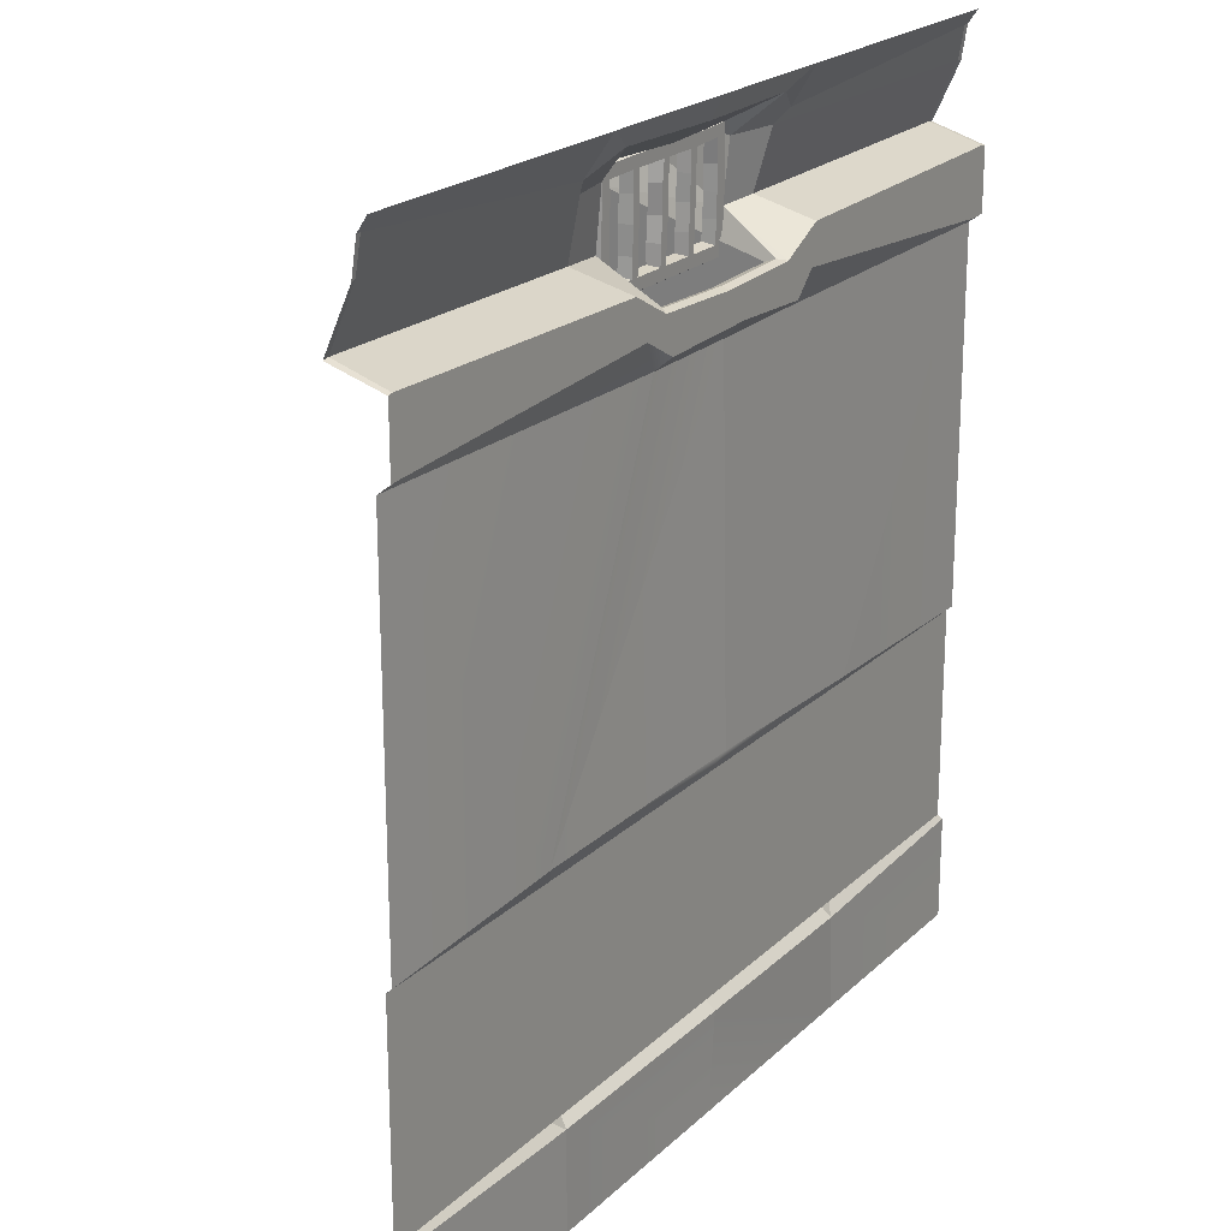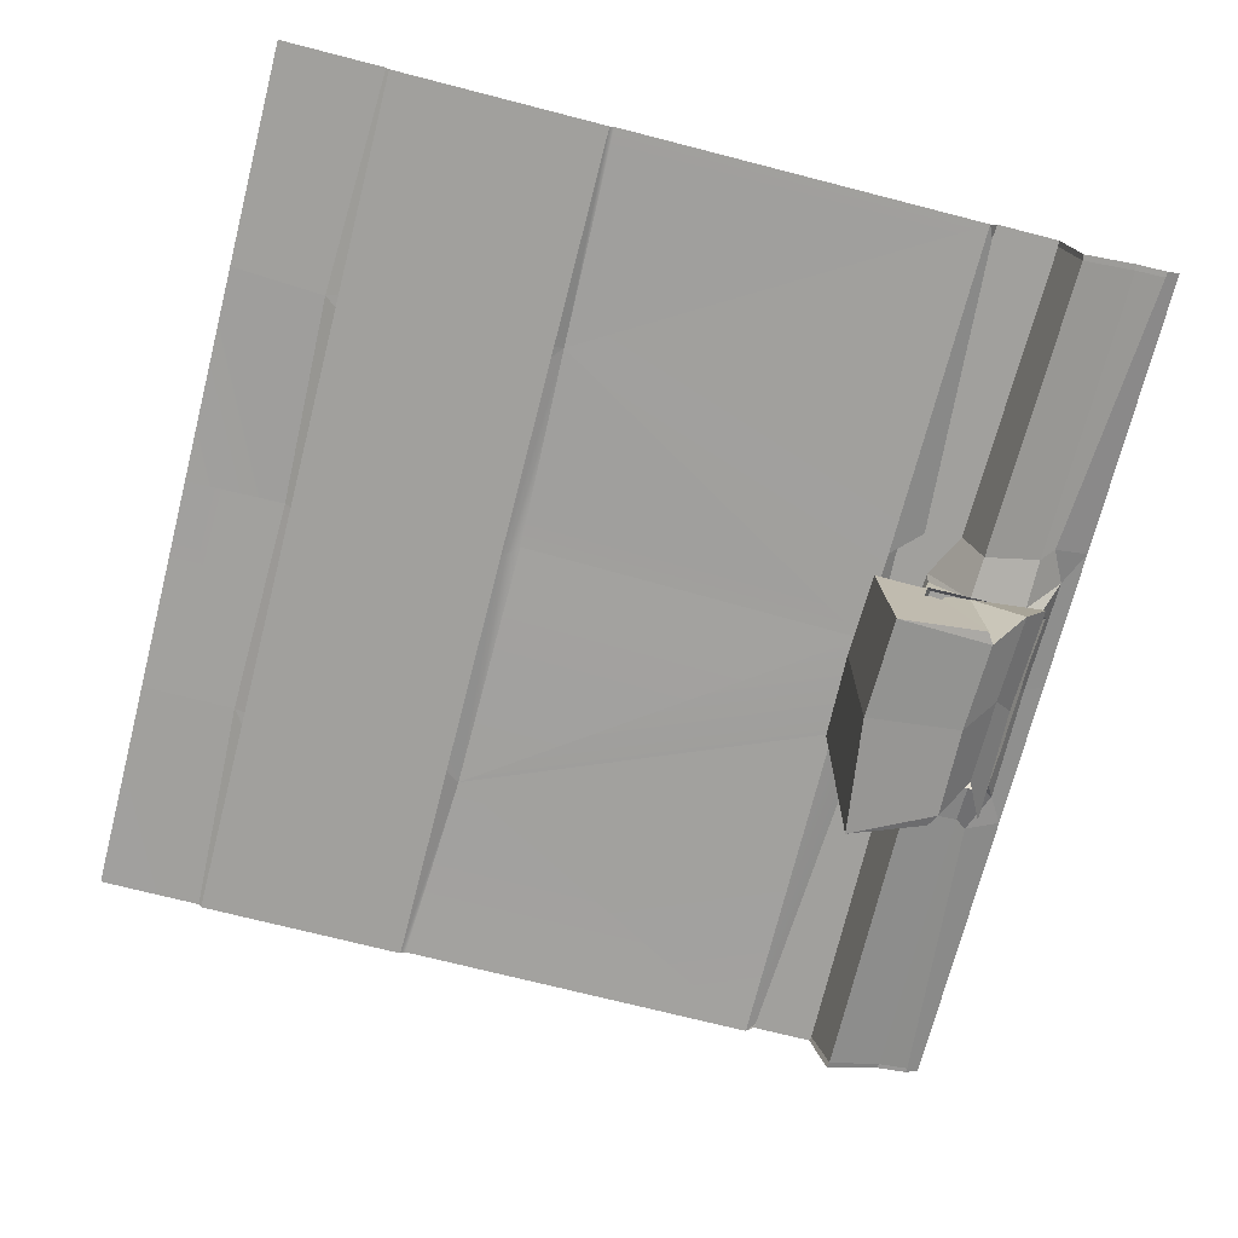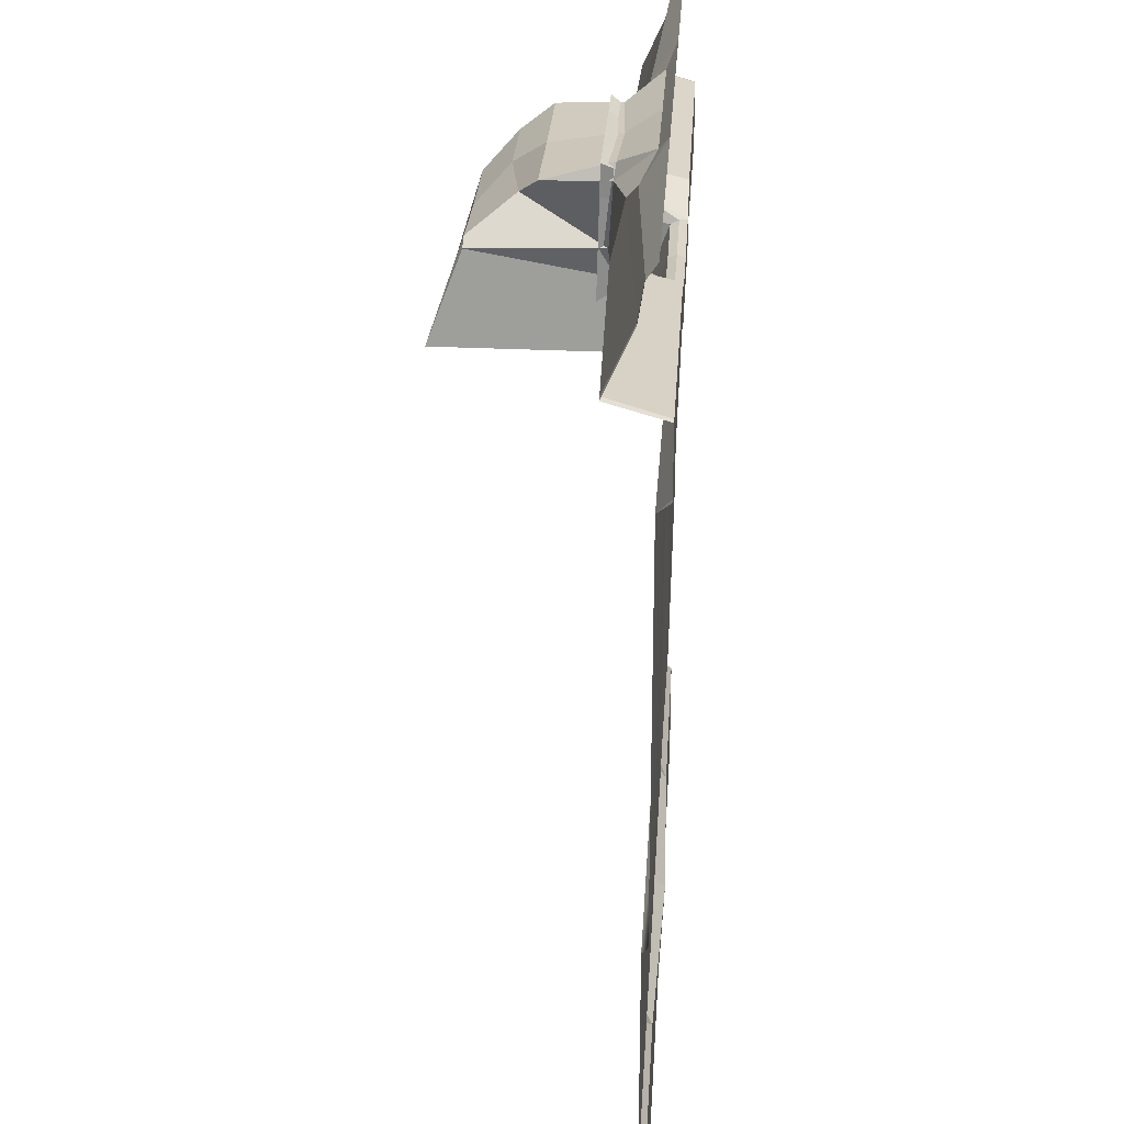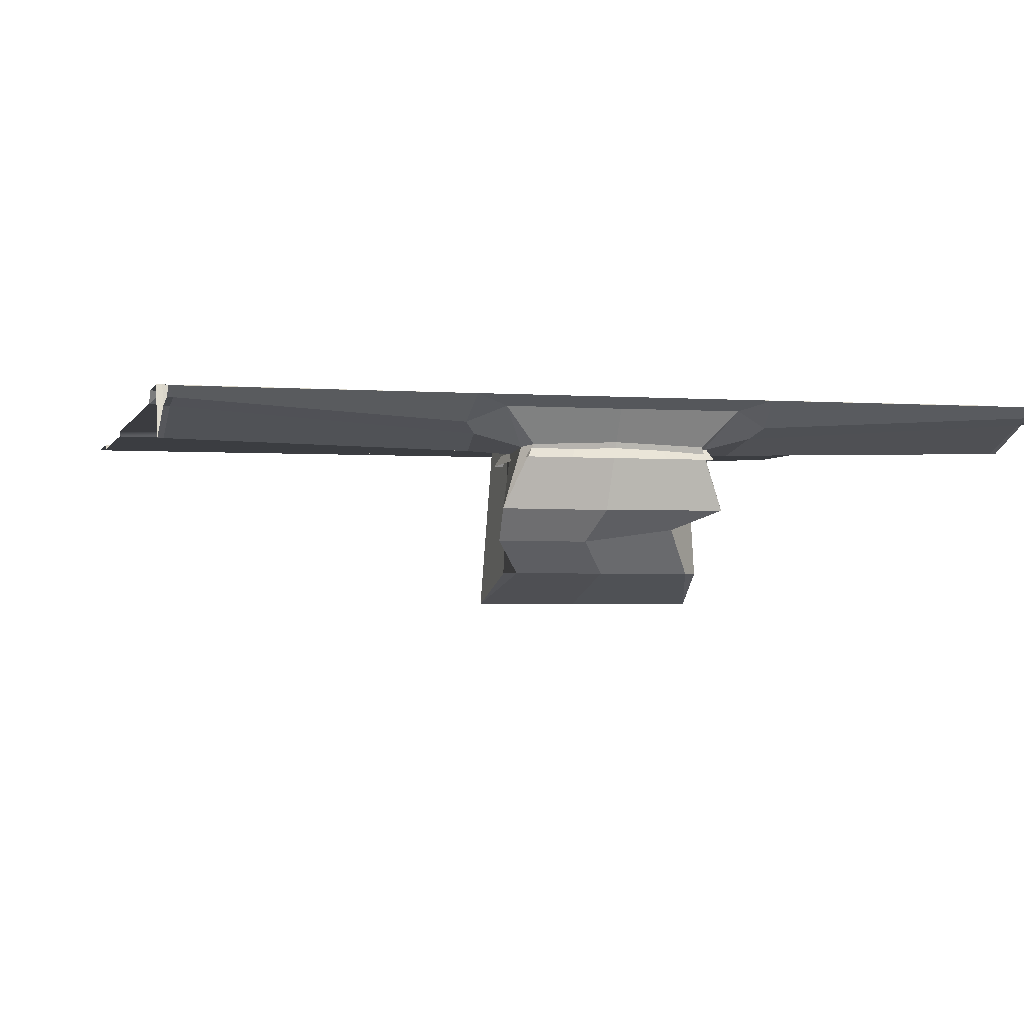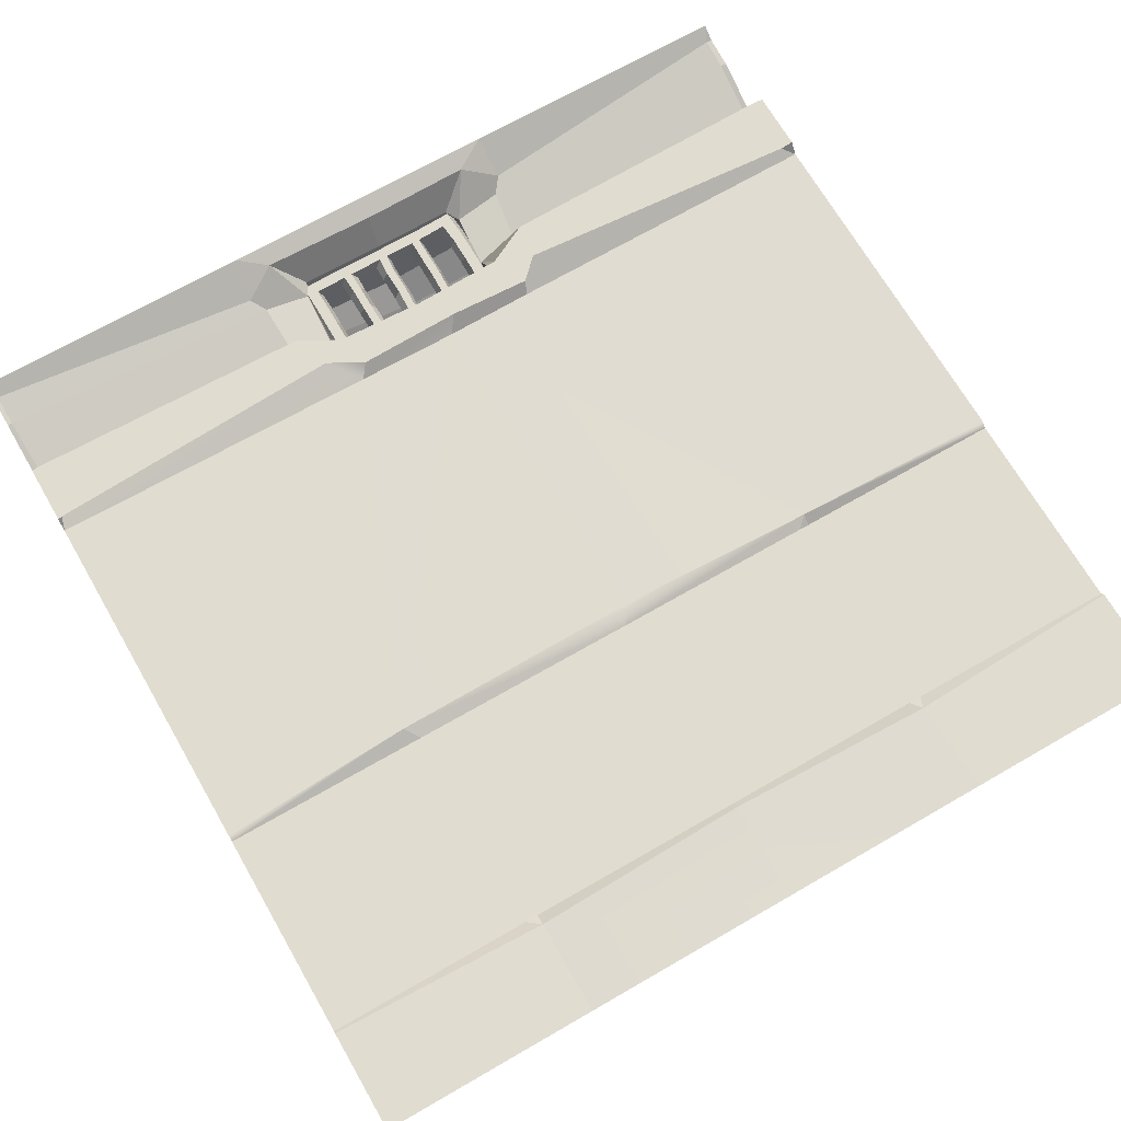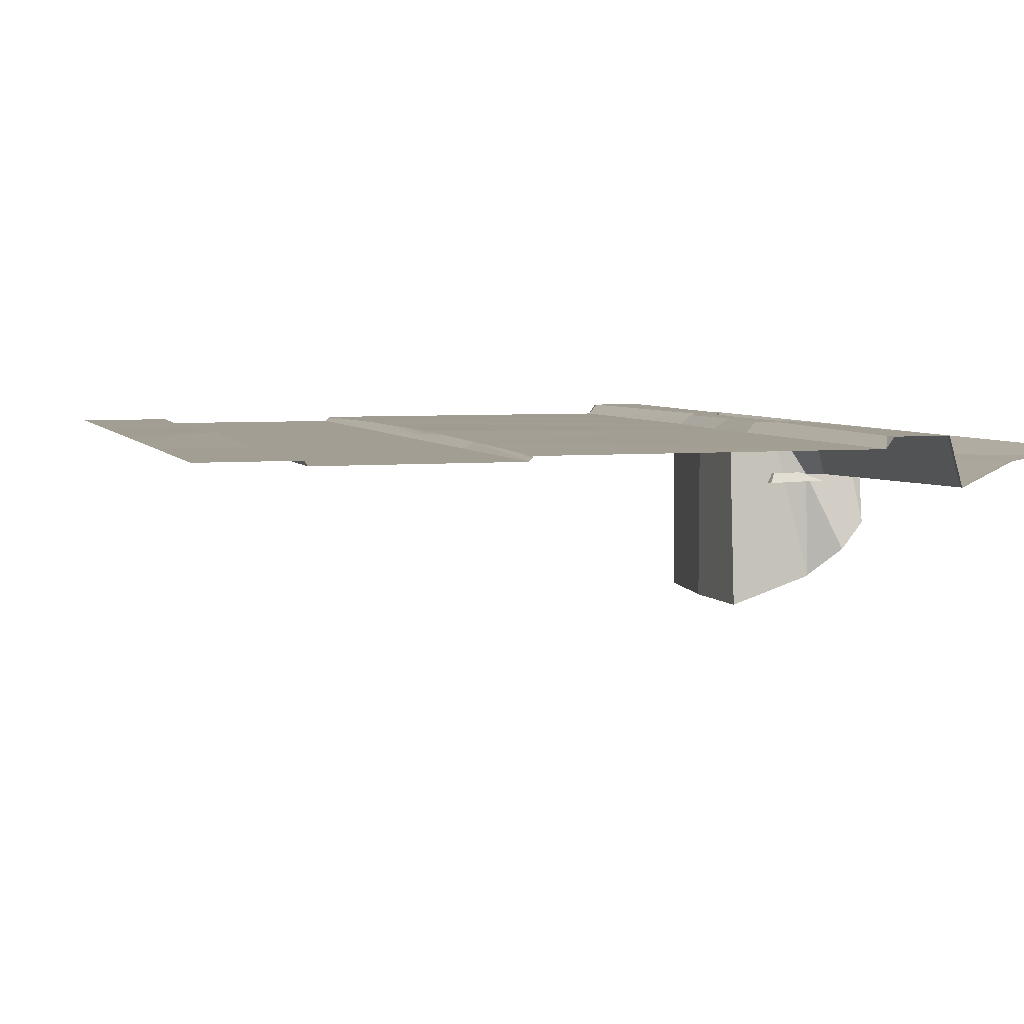
<metadata>
{"format":"obj","ext":"obj","renderer":"f3d","projection":"perspective","resolution":1024,"background":"white","views":[{"elev":21.5,"azim":122.5,"up":"+Z"},{"elev":-71.7,"azim":-104.4,"up":"+Y"},{"elev":25.6,"azim":93.5,"up":"+Z"},{"elev":-2.3,"azim":-15.0,"up":"+Y"},{"elev":69.4,"azim":150.0,"up":"+Y"},{"elev":5.1,"azim":-107.5,"up":"+Y"}]}
</metadata>
<code>
v 500 -1e-06 -500
v -0.000244 -1e-06 -500
v 500 -1e-06 -107.4
v 0 -1e-06 -107.4
v 500 0.03092 -316.6
v 0 0.03092 -316.6
v 244 -0 -109.1
v 240 1.728 -309.8
v 248.7 -1e-06 -500
v 500 -2.983 -319.3
v 246.5 -2.983 -319.3
v 0 -2.983 -319.3
v 0 -2.983 -439.6
v 248 -2.983 -439.6
v 500 -2.983 -439.6
v 500 0 -441.4
v 248.5 2.827 -443.4
v 0.000563 0 -441.4
v 124.3 -1e-06 -500
v 127.3 0.2318 -446.6
v 124 -2.983 -439.6
v 123.2 -2.983 -319.3
v 123.2 0.9553 -313.6
v 374.3 -1e-06 -500
v 374.2 -0.1314 -445.9
v 374 -2.983 -439.6
v 373.2 -2.983 -319.3
v 387 0.9046 -310.9
v 129.1 -2.983 -319.3
v 131.5 -2.983 -439.6
v 380.6 -2.983 -319.3
v 381.5 -2.983 -439.6
v 191.7 -0 -108.4
v 304 0.6538 -109.1
v 200.7 -26.21 -22.91
v 225 -26.23 -23.8
v 249.9 -26.23 -23.8
v 276.4 -26.23 -23.8
v 302.6 -26.24 -24.36
v 199.5 -26.61 -39.56
v 227 -26.65 -40.96
v 250.7 -26.65 -40.96
v 274.4 -26.65 -40.96
v 302.1 -26.6 -39.15
v 199.3 -26.97 -54.5
v 226.8 -26.97 -54.19
v 250.2 -26.99 -55.09
v 274.4 -26.97 -54.5
v 302.1 -26.97 -54.5
v 199.3 -27.31 -68.22
v 227 -27.3 -68.05
v 250.7 -27.3 -68.05
v 274.1 -27.32 -68.78
v 302.1 -27.35 -69.85
v 199.3 -27.72 -85.2
v 225 -27.72 -85.2
v 250.7 -27.72 -85.2
v 276.4 -27.72 -85.2
v 302.1 -27.72 -85.2
v 207.2 -26.36 -29.12
v 224.7 -26.38 -30.01
v 224.7 -26.65 -40.96
v 206 -26.66 -41.36
v 229.4 -26.38 -30.01
v 247.5 -26.38 -30.01
v 248.3 -26.65 -40.96
v 229.4 -26.65 -40.96
v 252.3 -26.38 -30.01
v 272.4 -26.38 -30.16
v 272 -26.65 -40.96
v 253.1 -26.65 -40.96
v 277.1 -26.38 -30.16
v 296.2 -26.39 -30.57
v 295.6 -26.65 -40.96
v 276.7 -26.65 -40.96
v 224.4 -26.97 -54.2
v 205.8 -26.97 -54.5
v 247.8 -26.99 -55.09
v 229.2 -26.97 -54.2
v 272 -26.97 -54.5
v 252.5 -26.99 -55.09
v 295.6 -26.97 -54.5
v 276.7 -26.97 -54.5
v 224.7 -27.3 -68.05
v 205.8 -27.26 -66.41
v 248.3 -27.3 -68.05
v 229.4 -27.3 -68.05
v 271.8 -27.32 -68.78
v 253.1 -27.3 -68.05
v 295.6 -27.3 -68.05
v 276.5 -27.32 -68.78
v 224.7 -27.57 -78.99
v 205.8 -27.57 -78.99
v 248.3 -27.57 -78.99
v 229.4 -27.57 -78.99
v 272 -27.57 -78.99
v 253.1 -27.57 -78.99
v 295.6 -27.57 -78.99
v 276.7 -27.57 -78.99
v 209 -32.32 -30.05
v 222.6 -32.34 -30.74
v 222.2 -32.58 -40.94
v 208.4 -32.59 -41.24
v 231.8 -32.34 -30.92
v 245.4 -32.34 -30.92
v 245.9 -32.58 -40.88
v 231.8 -32.58 -40.88
v 255.8 -32.35 -31.33
v 268.9 -32.35 -31.43
v 269.1 -32.58 -40.63
v 255.8 -32.58 -40.63
v 279.9 -32.35 -31.21
v 293.3 -32.35 -31.5
v 292.8 -32.58 -40.87
v 279.7 -32.58 -40.87
v 222.1 -32.9 -53.93
v 208.2 -32.9 -54.16
v 245.3 -32.92 -54.85
v 231.8 -32.9 -54.19
v 268.9 -32.92 -54.78
v 255.7 -32.93 -55.18
v 293 -32.91 -54.24
v 279.4 -32.91 -54.24
v 222.3 -33.24 -67.95
v 208.1 -33.21 -66.72
v 245.9 -33.23 -67.77
v 231.8 -33.23 -67.77
v 268.7 -33.24 -68.19
v 256.1 -33.23 -67.7
v 293 -33.24 -68.09
v 279.1 -33.25 -68.62
v 221.9 -33.47 -77.38
v 208.5 -33.47 -77.38
v 246.2 -33.48 -77.89
v 231.6 -33.48 -77.89
v 269.5 -33.47 -77.75
v 255.6 -33.47 -77.75
v 292.7 -33.47 -77.56
v 279.6 -33.47 -77.56
v 197.6 -32.06 -19.47
v 305.8 -32.1 -21.07
v 196.4 -32.51 -37.88
v 305.3 -32.5 -37.43
v 196.1 -32.91 -54.41
v 305.3 -32.91 -54.41
v 196.1 -33.28 -69.57
v 305.3 -33.32 -71.38
v 196.1 -33.73 -88.35
v 305.3 -33.73 -88.35
v 223.4 -33.73 -88.35
v 250.7 -33.73 -88.35
v 278 -33.73 -88.35
v 223.4 -32.09 -20.46
v 249.8 -32.09 -20.46
v 278 -32.09 -20.46
v 500 0 0
v 0 0 0
v 500 6.97 -67.38
v 0 6.97 -67.38
v 500 6.97 -102.3
v 0 6.97 -102.3
v 500 -23.03 -58.74
v 0 -23.03 -58.74
v 500 -5.417 -8.035
v 0 -5.417 -8.035
v 0 -8.354 -26.54
v 500 -8.354 -26.54
v 247 -0 0
v 248.5 -5.417 -11.71
v 251.6 6.97 -84.45
v 237.9 6.97 -101.1
v 497.4 6.97 -101.7
v 497.4 6.97 -66.79
v 496.4 -23.03 -58.16
v 497.4 -8.354 -25.71
v 497.4 -5.417 -8.034
v 8.165 6.97 -102.8
v 3.36 6.97 -66.79
v 3.36 -23.03 -58.16
v 3.36 -8.354 -25.71
v 3.36 -5.417 -8.034
v 189.7 6.97 -103.2
v 199.4 6.97 -82.63
v 198.6 -28.18 -62.27
v 196.3 -26.22 -30.28
v 183 -5.417 -10.48
v 164.2 0 0
v 298.7 6.97 -102.9
v 304.1 6.97 -82.6
v 304.8 -28.18 -62.24
v 302.9 -26.22 -30.24
v 316.6 -5.417 -10.46
v 333.2 0 0
v 186.7 -77.8 -41.06
v 185.5 -60.28 -27.68
v 245.8 -60.56 -29.7
v 236.9 -77.91 -42.5
v 201.3 -25.06 -22.11
v 249.3 -23.07 -23.19
v 312.6 -60.28 -27.65
v 287.5 -71.05 -41.03
v 299.1 -25.06 -22.09
v 203.3 2.674 -81.56
v 251.6 2.674 -83.04
v 300.3 2.674 -81.53
v 202.3 -13.4 -114.9
v 251.5 -12.78 -116.3
v 301.2 -13.41 -114.9
v 251.6 -113.1 -116.3
v 194.6 -113 -115
v 318 -113 -107.5
v 194.6 -95.7 -62.27
v 201.3 -95.61 -58.26
v 251.5 -95.61 -59.57
v 302 -95.61 -58.24
v 308.9 -95.7 -62.24
v 177.3 6.97 -90.84
v 174.1 6.97 -69.67
v 173.6 -26.78 -61.45
v 169.2 -19.38 -29.37
v 163 -13.64 -21.65
v 319.2 6.97 -91.52
v 328.1 6.97 -69.65
v 328.6 -26.78 -61.43
v 330.1 -19.39 -29.34
v 336.5 -13.64 -21.64
v 205.8 -1.742 -82.98
v 251.6 -1.708 -84.46
v 297.7 -1.743 -82.96
f 23 29 22
f 23 7 8
f 28 31 27
f 28 3 5
f 32 25 26
f 17 20 30 14
f 29 30 21 22
f 31 32 26 27
f 24 25 16 1
f 19 20 17 9
f 2 18 20 19
f 21 20 18 13
f 22 21 13 12
f 23 22 12 6
f 9 17 25 24
f 26 25 17 14
f 27 26 14 11
f 28 27 11 8
f 8 7 28
f 6 4 23
f 33 23 4
f 34 28 7
f 14 30 29 11
f 15 32 31 10
f 16 25 32 15
f 10 31 28 5
f 11 29 23 8
f 30 20 21
f 7 23 33
f 3 28 34
f 35 36 61 60
f 36 41 62 61
f 40 35 60 63
f 36 37 65 64
f 37 42 66 65
f 41 36 64 67
f 37 38 69 68
f 38 43 70 69
f 42 37 68 71
f 38 39 73 72
f 39 44 74 73
f 43 38 72 75
f 41 46 76 62
f 45 40 63 77
f 42 47 78 66
f 46 41 67 79
f 43 48 80 70
f 47 42 71 81
f 44 49 82 74
f 48 43 75 83
f 46 51 84 76
f 50 45 77 85
f 47 52 86 78
f 51 46 79 87
f 48 53 88 80
f 52 47 81 89
f 49 54 90 82
f 53 48 83 91
f 51 56 92 84
f 56 55 93 92
f 55 50 85 93
f 52 57 94 86
f 57 56 95 94
f 56 51 87 95
f 53 58 96 88
f 58 57 97 96
f 57 52 89 97
f 54 59 98 90
f 59 58 99 98
f 58 53 91 99
f 60 61 101 100
f 61 62 102 101
f 63 60 100 103
f 64 65 105 104
f 65 66 106 105
f 67 64 104 107
f 68 69 109 108
f 69 70 110 109
f 71 68 108 111
f 72 73 113 112
f 73 74 114 113
f 75 72 112 115
f 62 76 116 102
f 77 63 103 117
f 66 78 118 106
f 79 67 107 119
f 70 80 120 110
f 81 71 111 121
f 74 82 122 114
f 83 75 115 123
f 76 84 124 116
f 85 77 117 125
f 78 86 126 118
f 87 79 119 127
f 80 88 128 120
f 89 81 121 129
f 82 90 130 122
f 91 83 123 131
f 84 92 132 124
f 92 93 133 132
f 93 85 125 133
f 86 94 134 126
f 94 95 135 134
f 95 87 127 135
f 88 96 136 128
f 96 97 137 136
f 97 89 129 137
f 90 98 138 130
f 98 99 139 138
f 99 91 131 139
f 35 40 142 140
f 44 39 141 143
f 40 45 144 142
f 49 44 143 145
f 45 50 146 144
f 54 49 145 147
f 50 55 148 146
f 59 54 147 149
f 55 56 150 148
f 56 57 151 150
f 57 58 152 151
f 58 59 149 152
f 36 35 140 153
f 37 36 153 154
f 38 37 154 155
f 39 38 155 141
f 168 169 186 187
f 194 195 196 197
f 195 198 199 196
f 156 164 176
f 175 176 164 167
f 174 175 167 162
f 173 174 162 158
f 172 173 158 160
f 3 172 160
f 34 7 171 188
f 222 34 188
f 222 223 173 172
f 223 224 174 173
f 224 225 175 174
f 225 226 176 175
f 156 176 226 193
f 161 177 4
f 159 178 177 161
f 163 179 178 159
f 166 180 179 163
f 165 181 180 166
f 157 181 165
f 217 182 33
f 218 219 184 183
f 219 220 185 184
f 220 221 186 185
f 187 186 221
f 171 170 189 188
f 197 196 200 201
f 196 199 202 200
f 193 192 169 168
f 184 185 195 194
f 185 186 198
f 186 169 199 198
f 191 190 201 200
f 169 192 202 199
f 202 191 200
f 183 184 203
f 170 183 203 204
f 190 189 205
f 189 170 204 205
f 212 227 203 184
f 204 203 227 228
f 205 204 228 229
f 212 213 210
f 210 213 214 209
f 209 214 215 211
f 215 216 211
f 206 210 209 207
f 207 209 211 208
f 184 194 213 212
f 194 197 214 213
f 197 201 215 214
f 201 190 216 215
f 208 211 216 229
f 192 191 202
f 185 198 195
f 177 178 218 217
f 178 179 219 218
f 179 180 220 219
f 180 181 221 220
f 187 221 181 157
f 188 189 223 222
f 189 190 224 223
f 190 191 225 224
f 191 192 226 225
f 193 226 192
f 228 227 206 207
f 229 228 207 208
f 206 227 212 210
f 229 216 190 205
f 222 172 3 34
f 217 218 183 182
f 182 183 170 171
f 33 182 171 7
f 217 33 4 177

</code>
